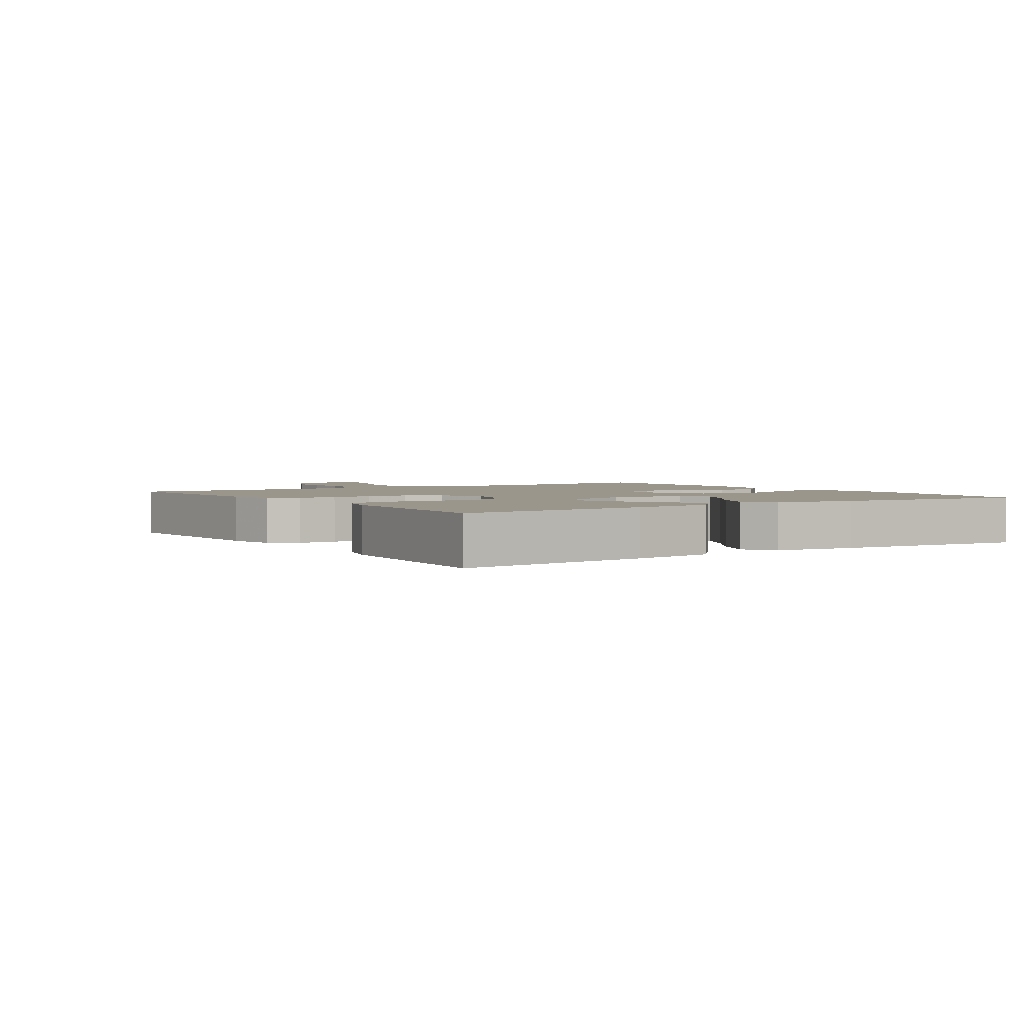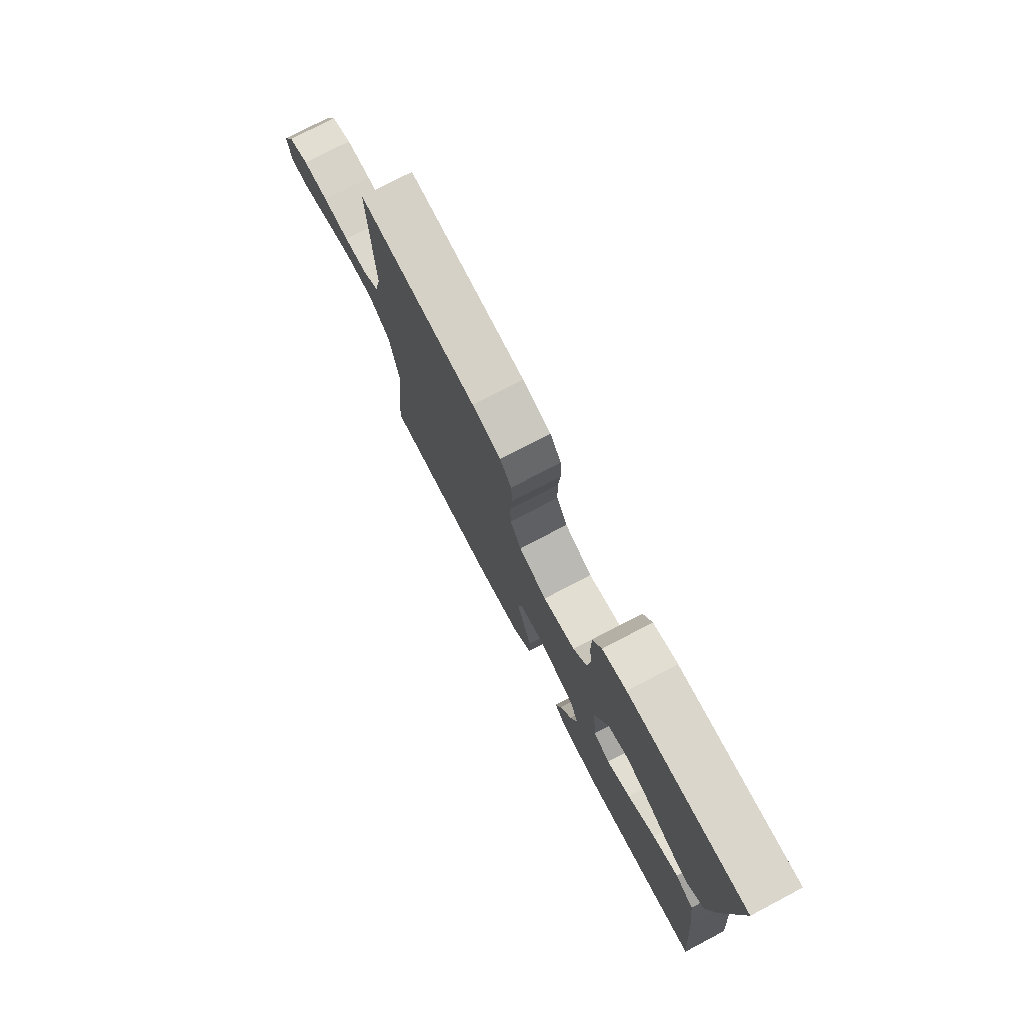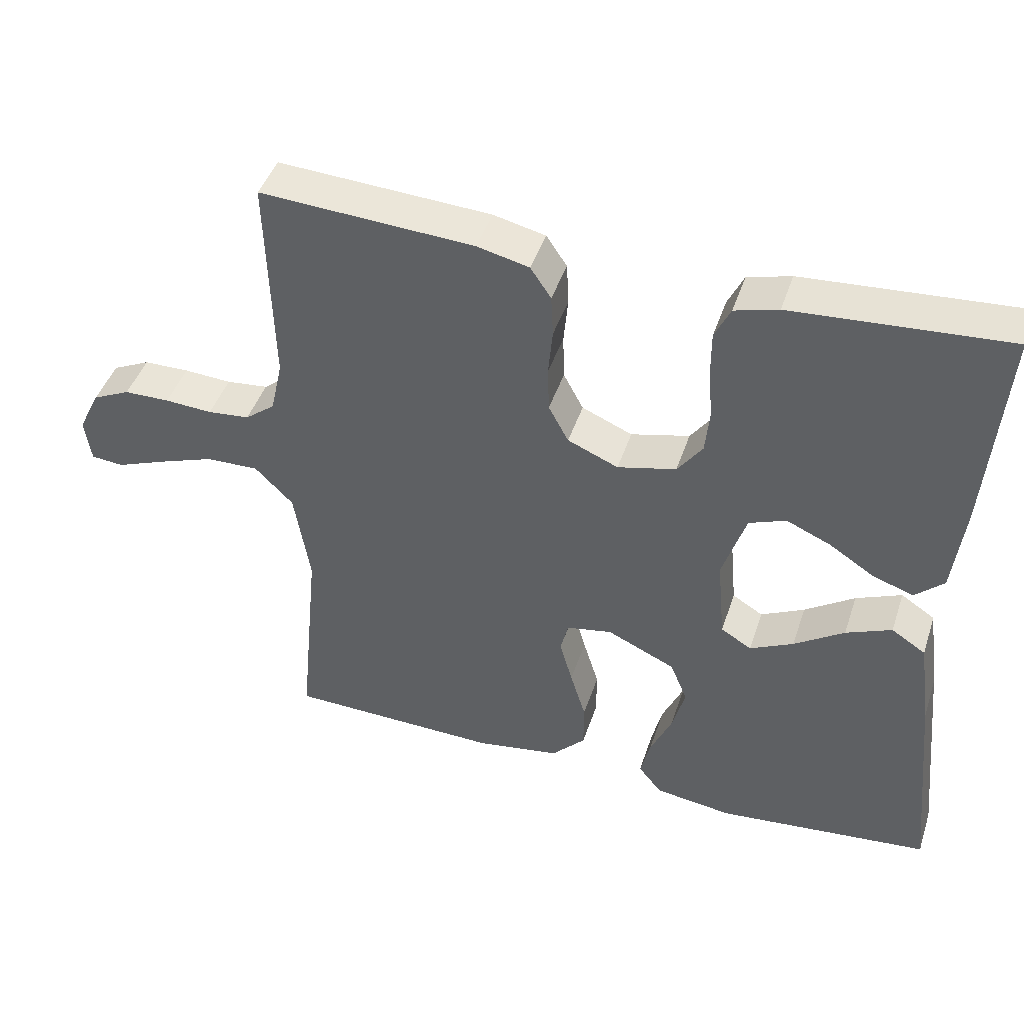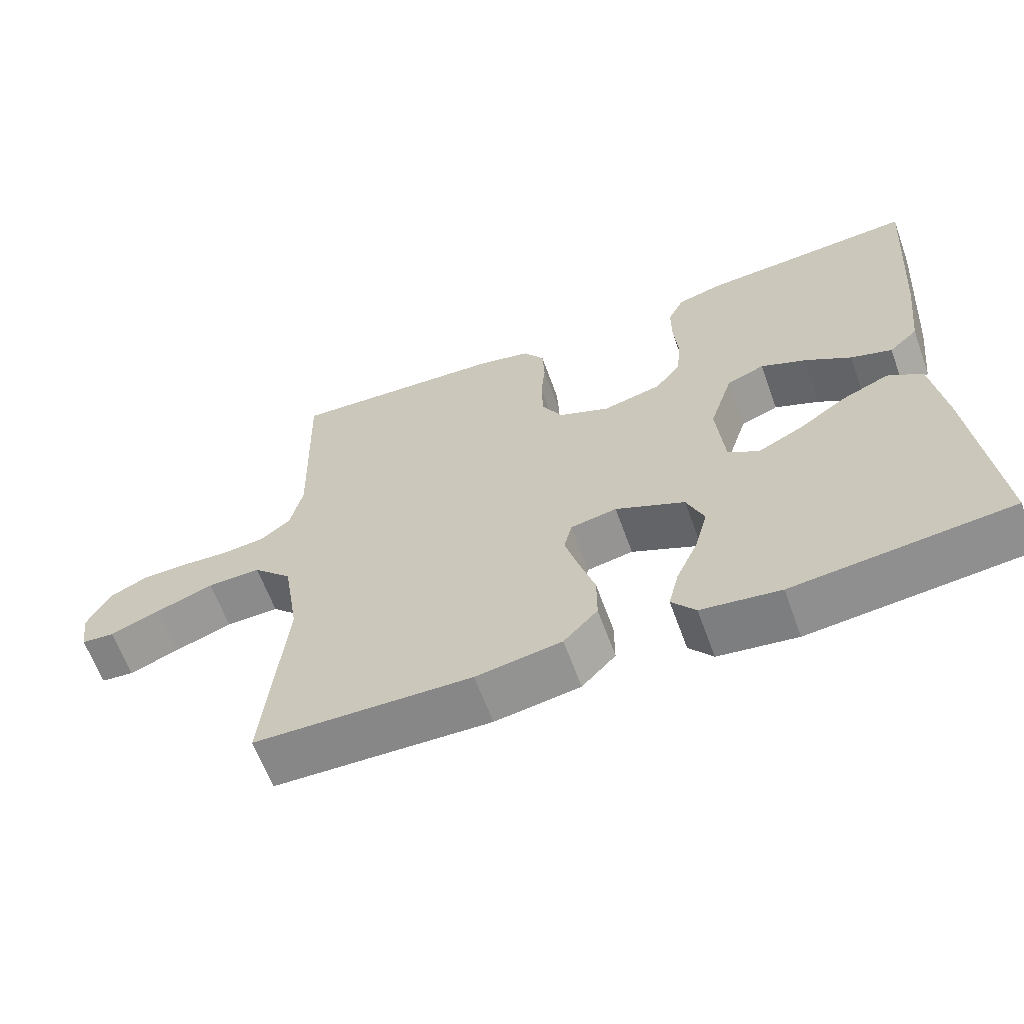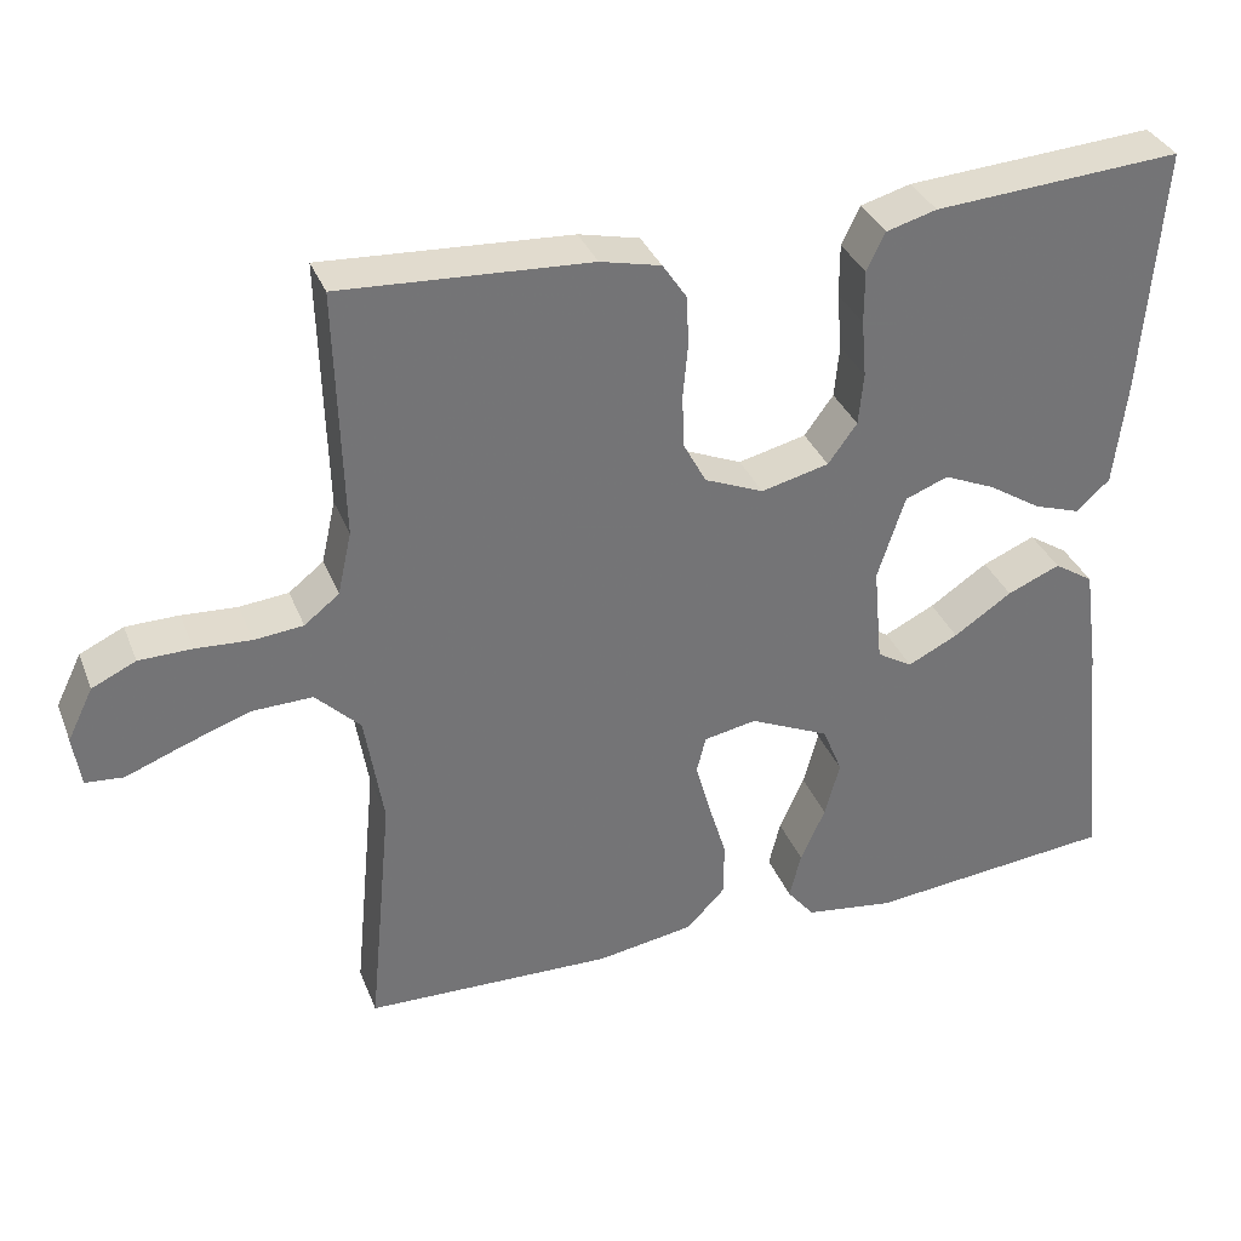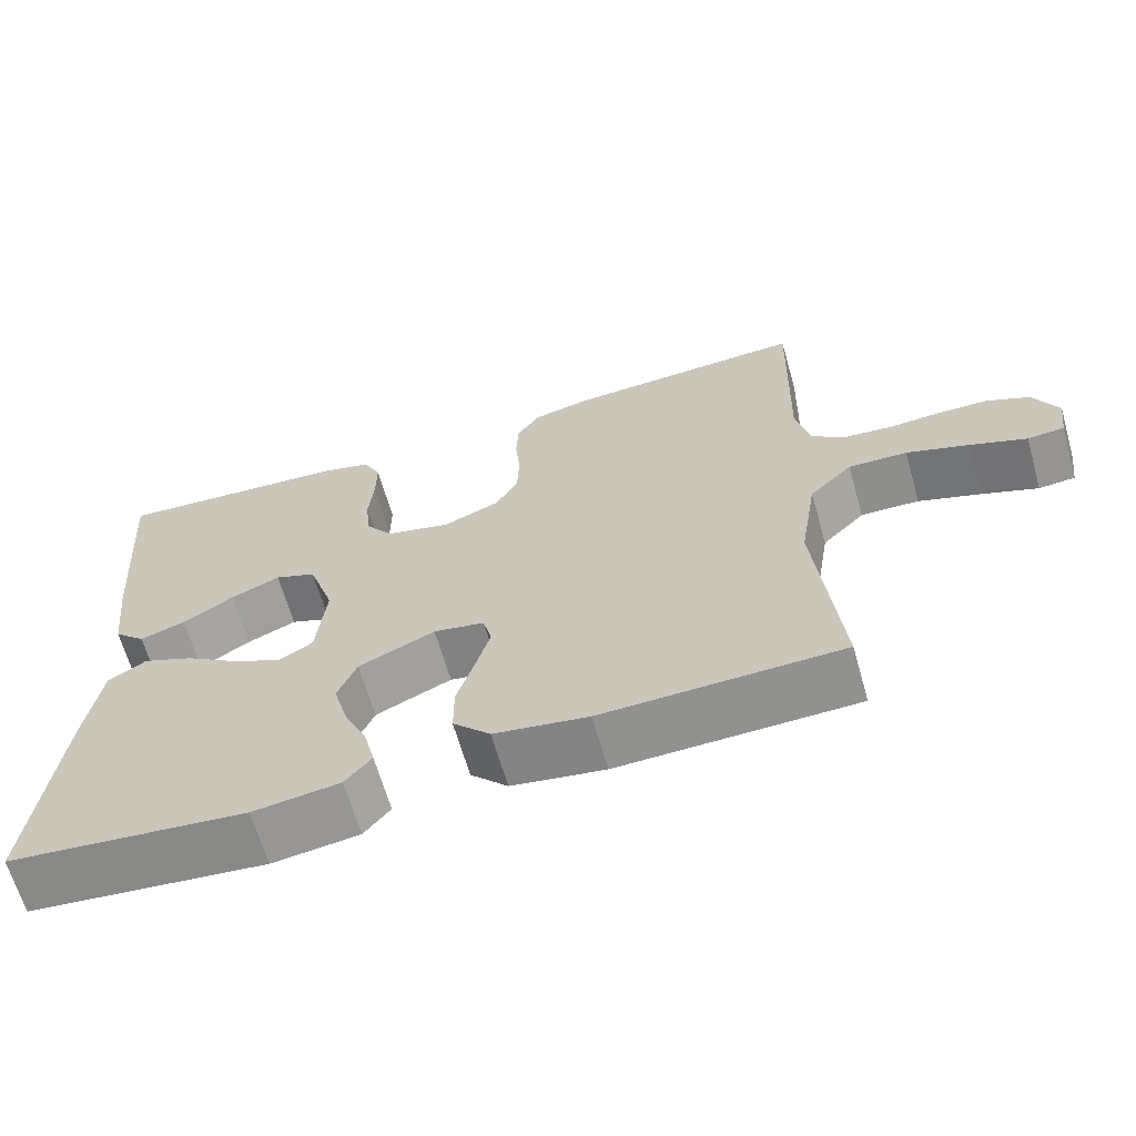
<metadata>
{"format":"obj","ext":"obj","renderer":"f3d","projection":"perspective","resolution":1024,"background":"white","views":[{"elev":2.5,"azim":56.4,"up":"+Y"},{"elev":76.6,"azim":62.4,"up":"+Z"},{"elev":44.4,"azim":17.9,"up":"+Z"},{"elev":-63.1,"azim":19.9,"up":"+Z"},{"elev":34.4,"azim":-19.8,"up":"+Z"},{"elev":-65.4,"azim":-164.0,"up":"+Z"}]}
</metadata>
<code>
v -0.5 0.07 -0.5
v -0.471 0.07 -0.2
v -0.493 0.07 -0.063
v -0.547 0.07 -0.009
v -0.621 0.07 -0.011
v -0.7 0.07 -0.039
v -0.77 0.07 -0.066
v -0.816 0.07 -0.062
v -0.825 0.07 0
v -0.794 0.07 0.063
v -0.741 0.07 0.088
v -0.677 0.07 0.089
v -0.61 0.07 0.085
v -0.551 0.07 0.091
v -0.509 0.07 0.124
v -0.492 0.07 0.2
v -0.5 0.07 0.5
v -0.2 0.07 0.483
v -0.127 0.07 0.466
v -0.098 0.07 0.423
v -0.095 0.07 0.364
v -0.101 0.07 0.298
v -0.099 0.07 0.234
v -0.071 0.07 0.182
v 0 0.07 0.152
v 0.082 0.07 0.172
v 0.117 0.07 0.22
v 0.123 0.07 0.283
v 0.117 0.07 0.352
v 0.117 0.07 0.416
v 0.139 0.07 0.462
v 0.2 0.07 0.479
v 0.5 0.07 0.5
v 0.477 0.07 0.2
v 0.462 0.07 0.072
v 0.422 0.07 0.035
v 0.365 0.07 0.054
v 0.301 0.07 0.095
v 0.239 0.07 0.122
v 0.187 0.07 0.102
v 0.154 0.07 0
v 0.165 0.07 -0.119
v 0.208 0.07 -0.145
v 0.269 0.07 -0.115
v 0.339 0.07 -0.068
v 0.403 0.07 -0.041
v 0.451 0.07 -0.072
v 0.469 0.07 -0.2
v 0.5 0.07 -0.5
v 0.2 0.07 -0.53
v 0.091 0.07 -0.515
v 0.058 0.07 -0.474
v 0.072 0.07 -0.417
v 0.102 0.07 -0.35
v 0.12 0.07 -0.283
v 0.096 0.07 -0.224
v 0 0.07 -0.18
v -0.064 0.07 -0.192
v -0.075 0.07 -0.237
v -0.057 0.07 -0.301
v -0.035 0.07 -0.373
v -0.035 0.07 -0.44
v -0.082 0.07 -0.489
v -0.2 0.07 -0.508
v -0.5 0 -0.5
v -0.471 0 -0.2
v -0.493 0 -0.063
v -0.547 0 -0.009
v -0.621 0 -0.011
v -0.7 0 -0.039
v -0.77 0 -0.066
v -0.816 0 -0.062
v -0.825 0 0
v -0.794 0 0.063
v -0.741 0 0.088
v -0.677 0 0.089
v -0.61 0 0.085
v -0.551 0 0.091
v -0.509 0 0.124
v -0.492 0 0.2
v -0.5 0 0.5
v -0.2 0 0.483
v -0.127 0 0.466
v -0.098 0 0.423
v -0.095 0 0.364
v -0.101 0 0.298
v -0.099 0 0.234
v -0.071 0 0.182
v 0 0 0.152
v 0.082 0 0.172
v 0.117 0 0.22
v 0.123 0 0.283
v 0.117 0 0.352
v 0.117 0 0.416
v 0.139 0 0.462
v 0.2 0 0.479
v 0.5 0 0.5
v 0.477 0 0.2
v 0.462 0 0.072
v 0.422 0 0.035
v 0.365 0 0.054
v 0.301 0 0.095
v 0.239 0 0.122
v 0.187 0 0.102
v 0.154 0 0
v 0.165 0 -0.119
v 0.208 0 -0.145
v 0.269 0 -0.115
v 0.339 0 -0.068
v 0.403 0 -0.041
v 0.451 0 -0.072
v 0.469 0 -0.2
v 0.5 0 -0.5
v 0.2 0 -0.53
v 0.091 0 -0.515
v 0.058 0 -0.474
v 0.072 0 -0.417
v 0.102 0 -0.35
v 0.12 0 -0.283
v 0.096 0 -0.224
v 0 0 -0.18
v -0.064 0 -0.192
v -0.075 0 -0.237
v -0.057 0 -0.301
v -0.035 0 -0.373
v -0.035 0 -0.44
v -0.082 0 -0.489
v -0.2 0 -0.508
f 64 1 2
f 63 64 2
f 62 63 2
f 61 62 2
f 60 61 2
f 59 60 2 3
f 58 59 3 4
f 57 58 4
f 52 53 54
f 51 52 54
f 50 51 54
f 49 50 54
f 48 49 54
f 47 48 54
f 46 47 54
f 45 46 54
f 44 45 54
f 43 44 54 55
f 42 43 55 56
f 36 37 38
f 35 36 38
f 34 35 38
f 33 34 38
f 32 33 38
f 31 32 38
f 30 31 38
f 29 30 38
f 28 29 38
f 27 28 38 39
f 26 27 39 40
f 20 21 22
f 19 20 22
f 18 19 22
f 17 18 22
f 16 17 22
f 15 16 22 23
f 14 15 23 24
f 11 12 13
f 10 11 13
f 9 10 13
f 8 9 13
f 7 8 13
f 6 7 13
f 5 6 13 14
f 14 24 25
f 5 14 25
f 4 5 25
f 41 42 56 57
f 40 41 57
f 26 40 57
f 25 26 57
f 4 25 57
f 66 65 128
f 66 128 127
f 66 127 126
f 66 126 125
f 66 125 124
f 67 66 124 123
f 68 67 123 122
f 68 122 121
f 118 117 116
f 118 116 115
f 118 115 114
f 118 114 113
f 118 113 112
f 118 112 111
f 118 111 110
f 118 110 109
f 118 109 108
f 119 118 108 107
f 120 119 107 106
f 102 101 100
f 102 100 99
f 102 99 98
f 102 98 97
f 102 97 96
f 102 96 95
f 102 95 94
f 102 94 93
f 102 93 92
f 103 102 92 91
f 104 103 91 90
f 86 85 84
f 86 84 83
f 86 83 82
f 86 82 81
f 86 81 80
f 87 86 80 79
f 88 87 79 78
f 77 76 75
f 77 75 74
f 77 74 73
f 77 73 72
f 77 72 71
f 77 71 70
f 78 77 70 69
f 89 88 78
f 89 78 69
f 89 69 68
f 121 120 106 105
f 121 105 104
f 121 104 90
f 121 90 89
f 121 89 68
f 1 65 66 2
f 2 66 67 3
f 3 67 68 4
f 4 68 69 5
f 5 69 70 6
f 6 70 71 7
f 7 71 72 8
f 8 72 73 9
f 9 73 74 10
f 10 74 75 11
f 11 75 76 12
f 12 76 77 13
f 13 77 78 14
f 14 78 79 15
f 15 79 80 16
f 16 80 81 17
f 17 81 82 18
f 18 82 83 19
f 19 83 84 20
f 20 84 85 21
f 21 85 86 22
f 22 86 87 23
f 23 87 88 24
f 24 88 89 25
f 25 89 90 26
f 26 90 91 27
f 27 91 92 28
f 28 92 93 29
f 29 93 94 30
f 30 94 95 31
f 31 95 96 32
f 32 96 97 33
f 33 97 98 34
f 34 98 99 35
f 35 99 100 36
f 36 100 101 37
f 37 101 102 38
f 38 102 103 39
f 39 103 104 40
f 40 104 105 41
f 41 105 106 42
f 42 106 107 43
f 43 107 108 44
f 44 108 109 45
f 45 109 110 46
f 46 110 111 47
f 47 111 112 48
f 48 112 113 49
f 49 113 114 50
f 50 114 115 51
f 51 115 116 52
f 52 116 117 53
f 53 117 118 54
f 54 118 119 55
f 55 119 120 56
f 56 120 121 57
f 57 121 122 58
f 58 122 123 59
f 59 123 124 60
f 60 124 125 61
f 61 125 126 62
f 62 126 127 63
f 63 127 128 64
f 64 128 65 1

</code>
